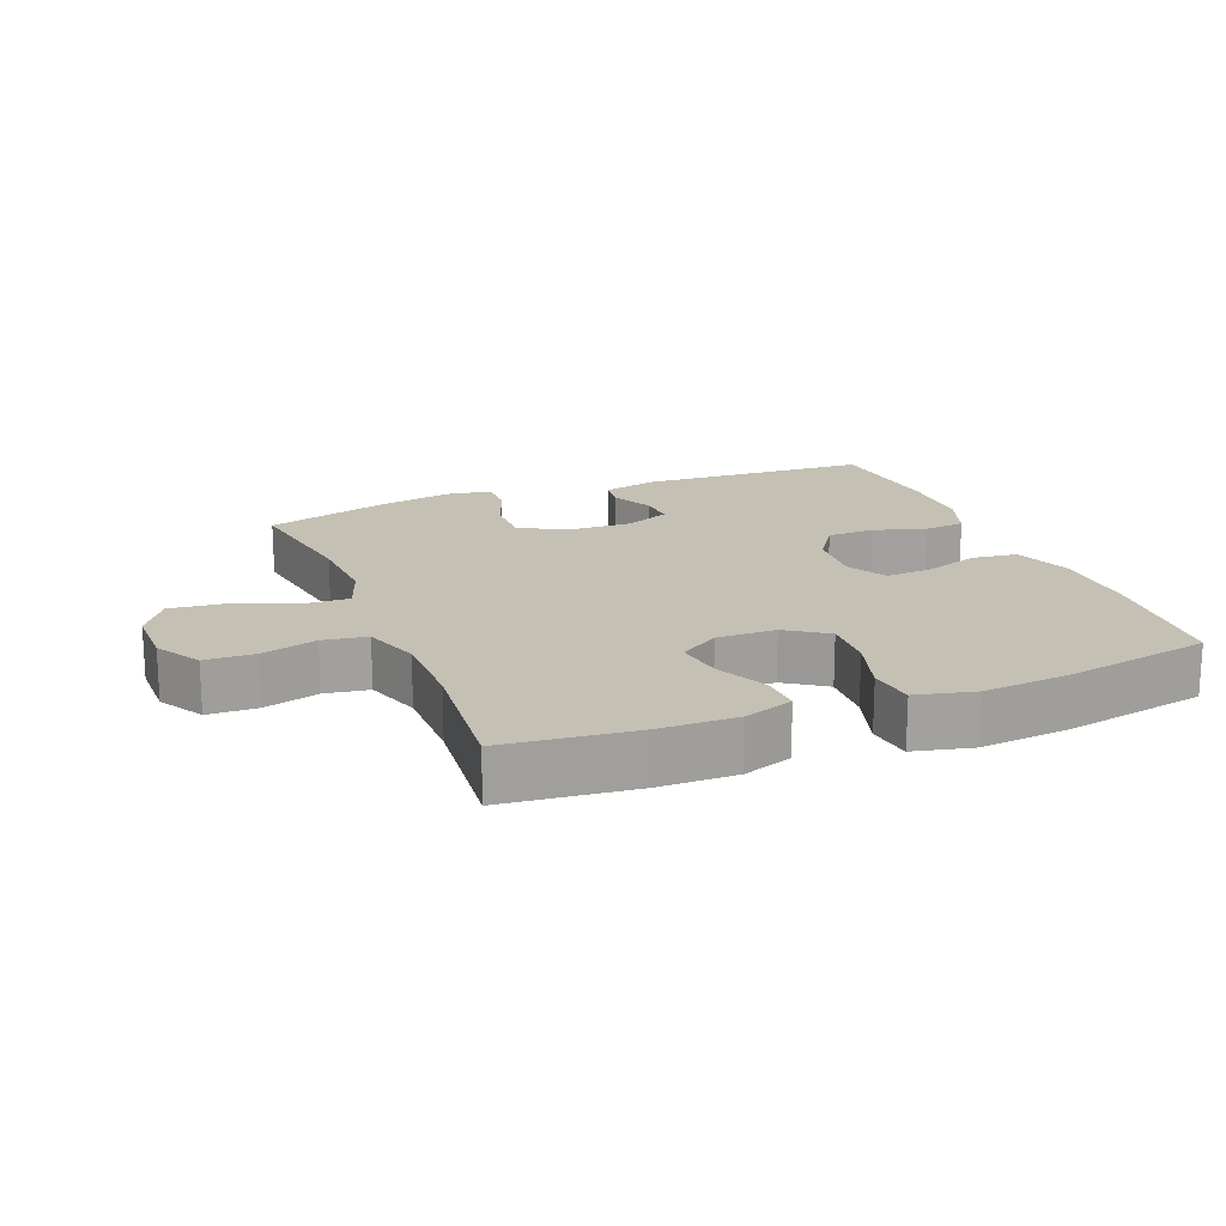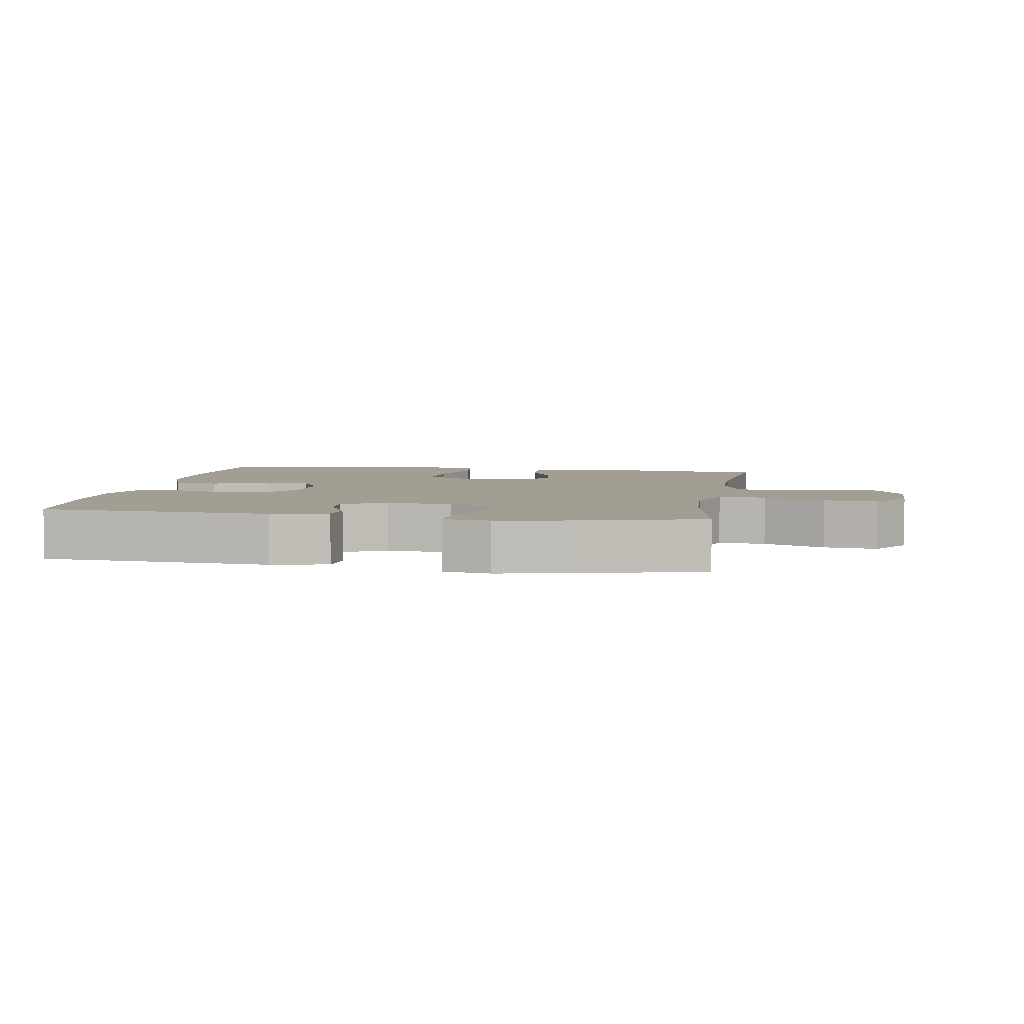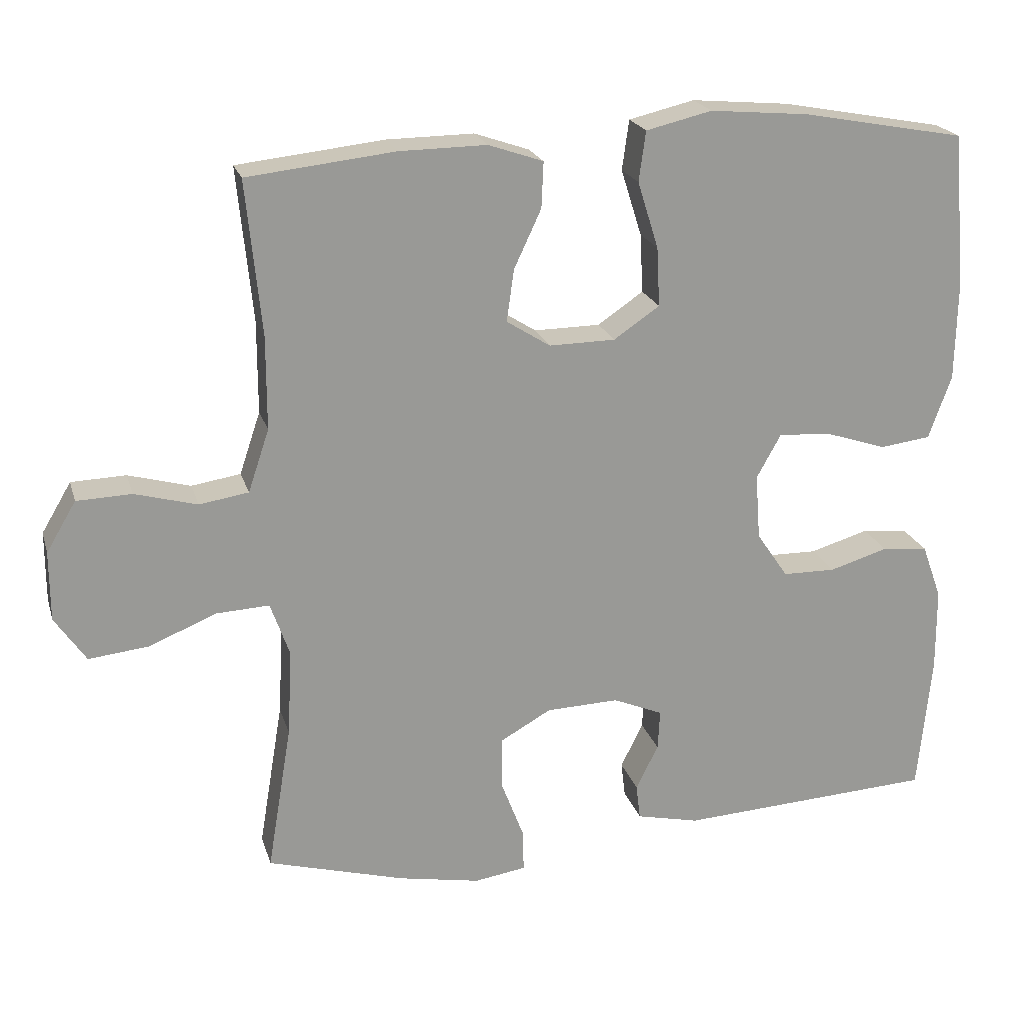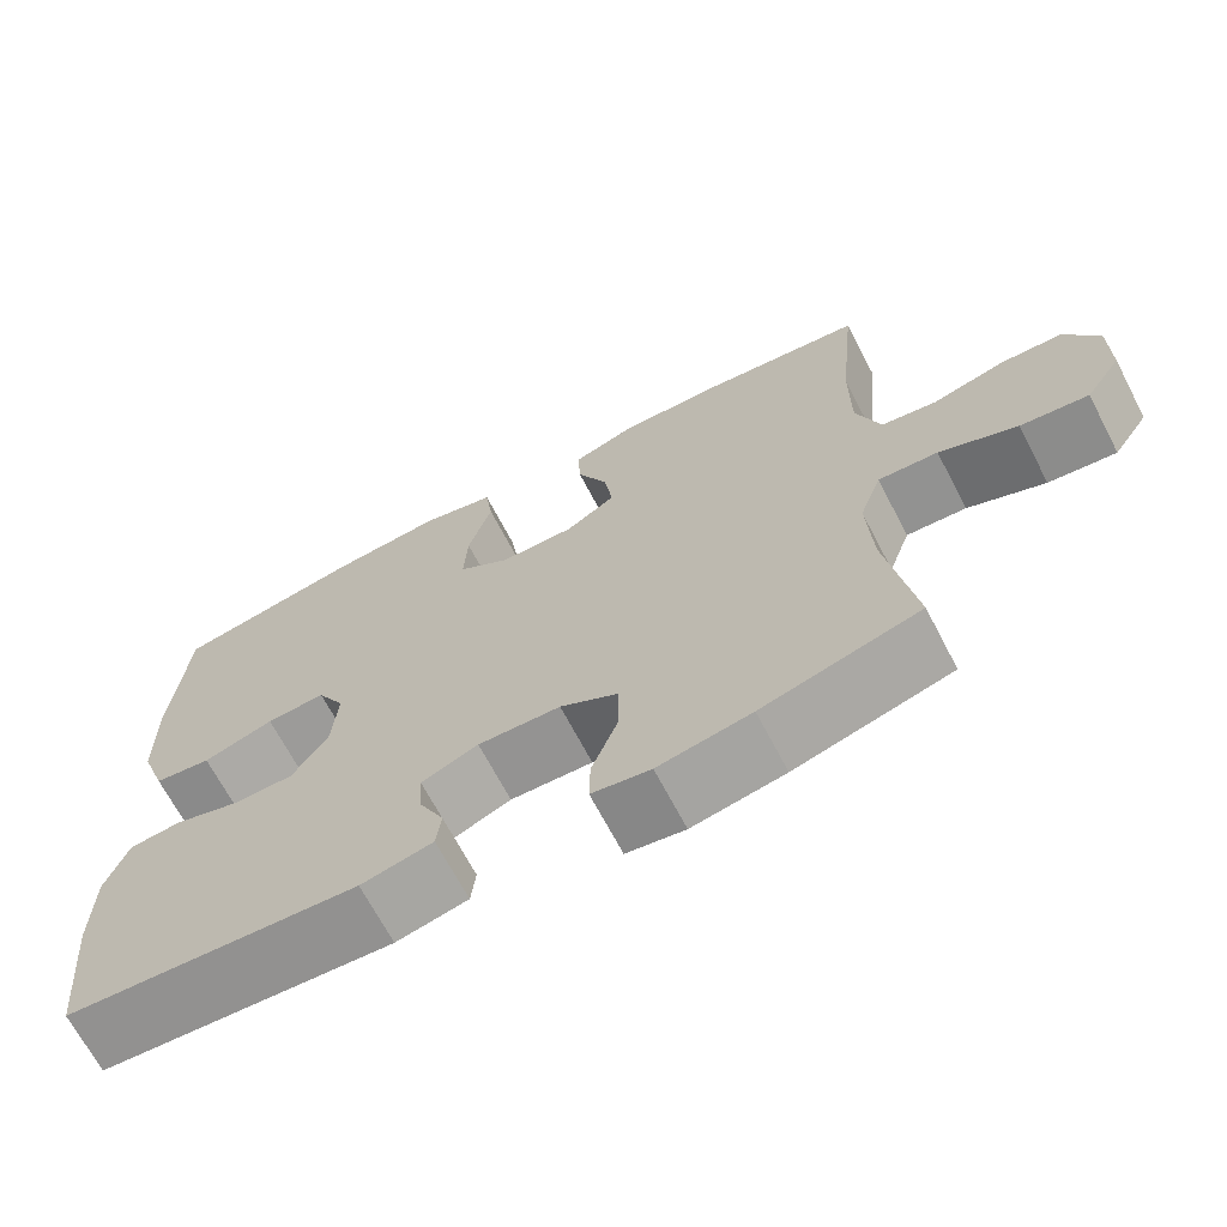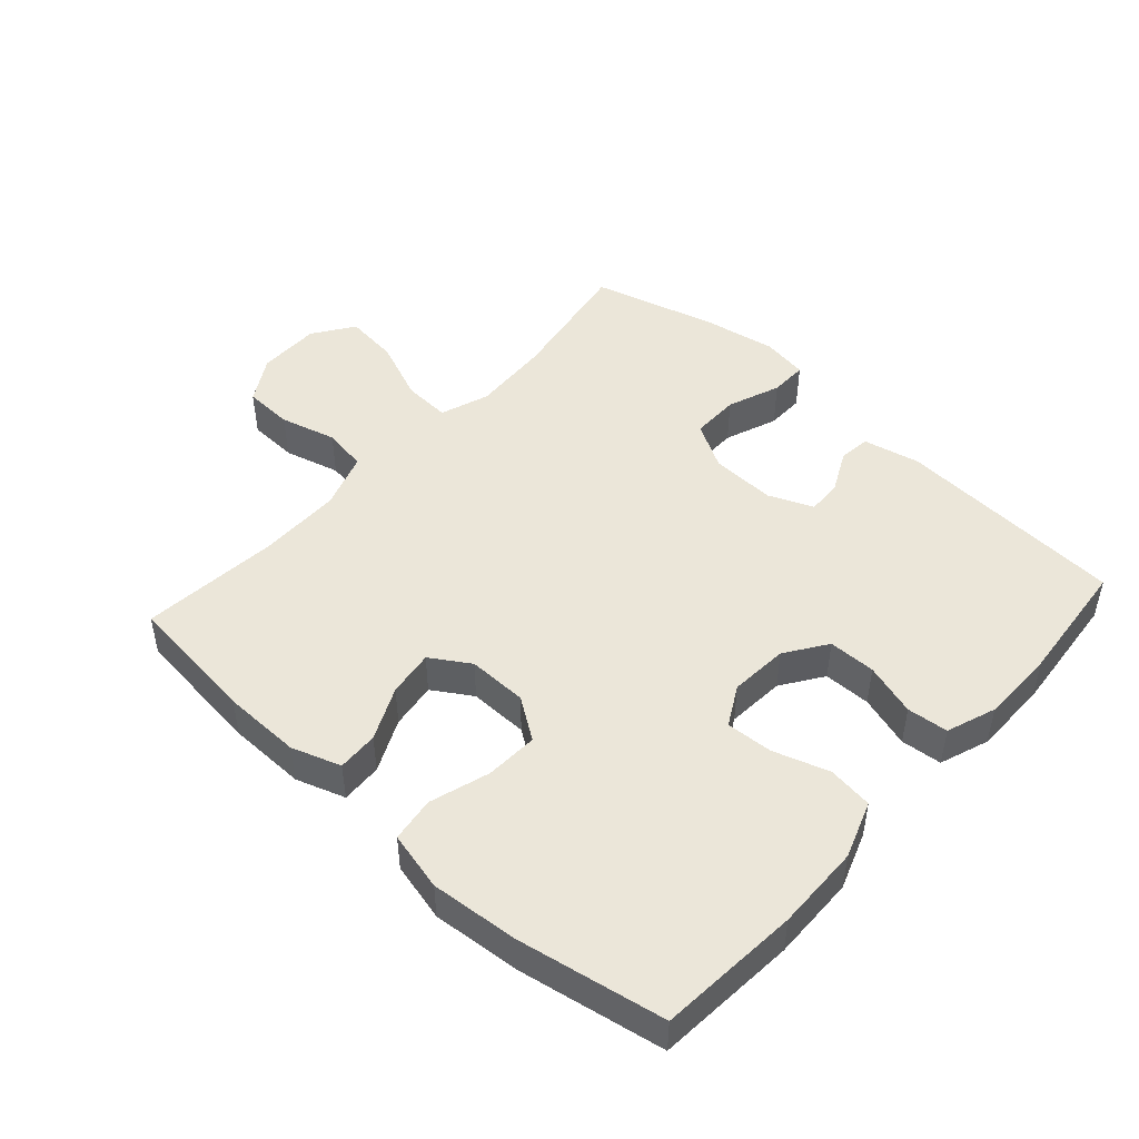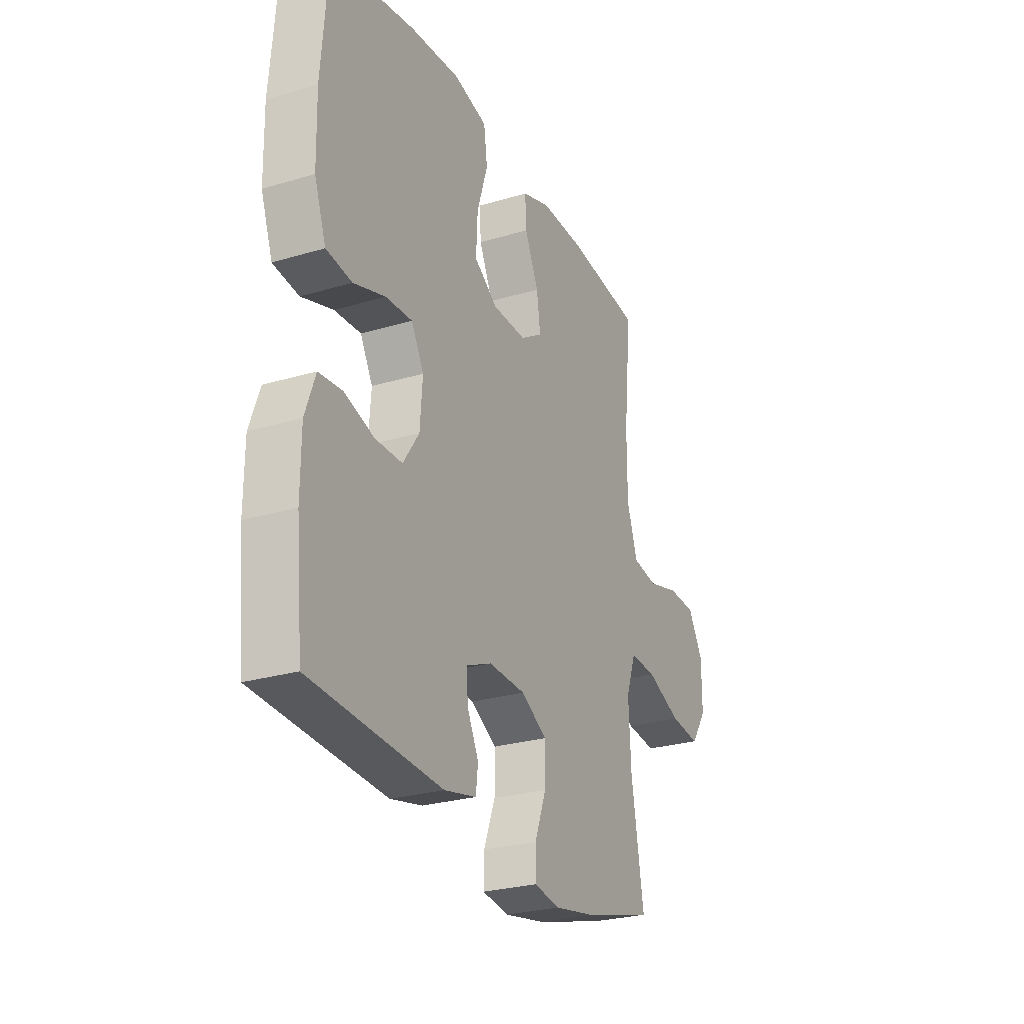
<metadata>
{"format":"obj","ext":"obj","renderer":"f3d","projection":"perspective","resolution":1024,"background":"white","views":[{"elev":18.2,"azim":-21.8,"up":"+Y"},{"elev":5.0,"azim":-170.5,"up":"+Y"},{"elev":21.0,"azim":-14.9,"up":"+Z"},{"elev":-68.0,"azim":-152.4,"up":"+Z"},{"elev":48.1,"azim":42.1,"up":"+Y"},{"elev":-26.6,"azim":115.0,"up":"+Z"}]}
</metadata>
<code>
o path934
v -0.2661 0.0375 -0.5539
v -0.1523 0.0375 -0.5748
v -0.08045 0.0375 -0.5636
v -0.08158 0.0375 -0.5055
v -0.113 0.0375 -0.4233
v -0.1136 0.0375 -0.349
v -0.04276 0.0375 -0.3089
v 0.05827 0.0375 -0.3052
v 0.1276 0.0375 -0.3344
v 0.1247 0.0375 -0.3898
v 0.09352 0.0375 -0.4529
v 0.09931 0.0375 -0.5021
v 0.187 0.0375 -0.5217
v 0.5439 0.0375 -0.5006
v 0.5627 0.0375 -0.3078
v 0.5619 0.0375 -0.192
v 0.5342 0.0375 -0.1155
v 0.4704 0.0375 -0.1092
v 0.3889 0.0375 -0.134
v 0.3152 0.0375 -0.1331
v 0.2714 0.0375 -0.06873
v 0.2646 0.0375 0.02205
v 0.2984 0.0375 0.08341
v 0.3709 0.0375 0.07906
v 0.4573 0.0375 0.05079
v 0.5275 0.0375 0.05994
v 0.5591 0.0375 0.1485
v 0.5617 0.0375 0.281
v 0.5439 0.0375 0.5011
v 0.3162 0.0375 0.543
v 0.179 0.0375 0.5549
v 0.08739 0.0375 0.533
v 0.07785 0.0375 0.4634
v 0.1069 0.0375 0.3705
v 0.1111 0.0375 0.2883
v 0.04739 0.0375 0.2447
v -0.04483 0.0375 0.2435
v -0.1057 0.0375 0.2821
v -0.09571 0.0375 0.3539
v -0.0577 0.0375 0.4356
v -0.05489 0.0375 0.4996
v -0.1312 0.0375 0.5257
v -0.2527 0.0375 0.524
v -0.458 0.0375 0.5011
v -0.4366 0.0375 0.2865
v -0.4367 0.0375 0.1569
v -0.466 0.0375 0.06966
v -0.5347 0.0375 0.05881
v -0.6216 0.0375 0.08246
v -0.698 0.0375 0.07971
v -0.7394 0.0375 0.009859
v -0.7393 0.0375 -0.08701
v -0.6957 0.0375 -0.1506
v -0.6127 0.0375 -0.1413
v -0.5178 0.0375 -0.1027
v -0.4447 0.0375 -0.09886
v -0.4177 0.0375 -0.1744
v -0.4241 0.0375 -0.2955
v -0.458 0.0375 -0.5006
v -0.2661 -0.0375 -0.5539
v -0.1523 -0.0375 -0.5748
v -0.08045 -0.0375 -0.5636
v -0.08158 -0.0375 -0.5055
v -0.113 -0.0375 -0.4233
v -0.1136 -0.0375 -0.349
v -0.04276 -0.0375 -0.3089
v 0.05827 -0.0375 -0.3052
v 0.1276 -0.0375 -0.3344
v 0.1247 -0.0375 -0.3898
v 0.09352 -0.0375 -0.4529
v 0.09931 -0.0375 -0.5021
v 0.187 -0.0375 -0.5217
v 0.5439 -0.0375 -0.5006
v 0.5627 -0.0375 -0.3078
v 0.5619 -0.0375 -0.192
v 0.5342 -0.0375 -0.1155
v 0.4704 -0.0375 -0.1092
v 0.3889 -0.0375 -0.134
v 0.3152 -0.0375 -0.1331
v 0.2714 -0.0375 -0.06873
v 0.2646 -0.0375 0.02205
v 0.2984 -0.0375 0.08341
v 0.3709 -0.0375 0.07906
v 0.4573 -0.0375 0.05079
v 0.5275 -0.0375 0.05994
v 0.5591 -0.0375 0.1485
v 0.5617 -0.0375 0.281
v 0.5439 -0.0375 0.5011
v 0.3162 -0.0375 0.543
v 0.179 -0.0375 0.5549
v 0.08739 -0.0375 0.533
v 0.07785 -0.0375 0.4634
v 0.1069 -0.0375 0.3705
v 0.1111 -0.0375 0.2883
v 0.04739 -0.0375 0.2447
v -0.04483 -0.0375 0.2435
v -0.1057 -0.0375 0.2821
v -0.09571 -0.0375 0.3539
v -0.0577 -0.0375 0.4356
v -0.05489 -0.0375 0.4996
v -0.1312 -0.0375 0.5257
v -0.2527 -0.0375 0.524
v -0.458 -0.0375 0.5011
v -0.4366 -0.0375 0.2865
v -0.4367 -0.0375 0.1569
v -0.466 -0.0375 0.06966
v -0.5347 -0.0375 0.05881
v -0.6216 -0.0375 0.08246
v -0.698 -0.0375 0.07971
v -0.7394 -0.0375 0.009859
v -0.7393 -0.0375 -0.08701
v -0.6957 -0.0375 -0.1506
v -0.6127 -0.0375 -0.1413
v -0.5178 -0.0375 -0.1027
v -0.4447 -0.0375 -0.09886
v -0.4177 -0.0375 -0.1744
v -0.4241 -0.0375 -0.2955
v -0.458 -0.0375 -0.5006
v -0.2661 0.0375 -0.5539
v -0.1523 0.0375 -0.5748
v -0.08045 0.0375 -0.5636
v -0.08045 0.0375 -0.5636
v -0.08158 0.0375 -0.5055
v 0.09931 0.0375 -0.5021
v 0.09931 0.0375 -0.5021
v 0.187 0.0375 -0.5217
v -0.458 0.0375 -0.5006
v -0.458 0.0375 -0.5006
v -0.113 0.0375 -0.4233
v 0.5439 0.0375 -0.5006
v 0.5439 0.0375 -0.5006
v 0.09352 0.0375 -0.4529
v 0.1247 0.0375 -0.3898
v -0.1136 0.0375 -0.349
v -0.1136 0.0375 -0.349
v 0.5627 0.0375 -0.3078
v -0.4241 0.0375 -0.2955
v 0.1276 0.0375 -0.3344
v 0.1276 0.0375 -0.3344
v -0.04276 0.0375 -0.3089
v 0.05827 0.0375 -0.3052
v 0.5619 0.0375 -0.192
v -0.4177 0.0375 -0.1744
v 0.5342 0.0375 -0.1155
v 0.5342 0.0375 -0.1155
v -0.4447 0.0375 -0.09886
v -0.4447 0.0375 -0.09886
v 0.3889 0.0375 -0.134
v 0.3152 0.0375 -0.1331
v -0.7393 0.0375 -0.08701
v -0.6957 0.0375 -0.1506
v -0.6957 0.0375 -0.1506
v -0.6127 0.0375 -0.1413
v -0.5178 0.0375 -0.1027
v 0.4704 0.0375 -0.1092
v 0.2714 0.0375 -0.06873
v -0.7394 0.0375 0.009859
v 0.2646 0.0375 0.02205
v -0.698 0.0375 0.07971
v 0.2984 0.0375 0.08341
v 0.2984 0.0375 0.08341
v 0.3709 0.0375 0.07906
v 0.4573 0.0375 0.05079
v 0.5275 0.0375 0.05994
v 0.5275 0.0375 0.05994
v -0.6216 0.0375 0.08246
v -0.5347 0.0375 0.05881
v -0.466 0.0375 0.06966
v -0.466 0.0375 0.06966
v 0.5591 0.0375 0.1485
v -0.4367 0.0375 0.1569
v 0.5617 0.0375 0.281
v -0.4366 0.0375 0.2865
v 0.04739 0.0375 0.2447
v -0.04483 0.0375 0.2435
v -0.1057 0.0375 0.2821
v -0.1057 0.0375 0.2821
v 0.1111 0.0375 0.2883
v -0.09571 0.0375 0.3539
v 0.1069 0.0375 0.3705
v -0.0577 0.0375 0.4356
v 0.07785 0.0375 0.4634
v -0.458 0.0375 0.5011
v -0.458 0.0375 0.5011
v -0.05489 0.0375 0.4996
v -0.05489 0.0375 0.4996
v 0.08739 0.0375 0.533
v 0.08739 0.0375 0.533
v 0.5439 0.0375 0.5011
v 0.5439 0.0375 0.5011
v -0.1312 0.0375 0.5257
v -0.2527 0.0375 0.524
v 0.3162 0.0375 0.543
v 0.179 0.0375 0.5549
v -0.2661 -0.0375 -0.5539
v -0.1523 -0.0375 -0.5748
v -0.08045 -0.0375 -0.5636
v -0.08045 -0.0375 -0.5636
v -0.08158 -0.0375 -0.5055
v 0.09931 -0.0375 -0.5021
v 0.09931 -0.0375 -0.5021
v 0.187 -0.0375 -0.5217
v -0.458 -0.0375 -0.5006
v -0.458 -0.0375 -0.5006
v -0.113 -0.0375 -0.4233
v 0.5439 -0.0375 -0.5006
v 0.5439 -0.0375 -0.5006
v 0.09352 -0.0375 -0.4529
v 0.1247 -0.0375 -0.3898
v -0.1136 -0.0375 -0.349
v -0.1136 -0.0375 -0.349
v 0.5627 -0.0375 -0.3078
v -0.4241 -0.0375 -0.2955
v 0.1276 -0.0375 -0.3344
v 0.1276 -0.0375 -0.3344
v -0.04276 -0.0375 -0.3089
v 0.05827 -0.0375 -0.3052
v 0.5619 -0.0375 -0.192
v -0.4177 -0.0375 -0.1744
v 0.5342 -0.0375 -0.1155
v 0.5342 -0.0375 -0.1155
v -0.4447 -0.0375 -0.09886
v -0.4447 -0.0375 -0.09886
v 0.3889 -0.0375 -0.134
v 0.3152 -0.0375 -0.1331
v -0.7393 -0.0375 -0.08701
v -0.6957 -0.0375 -0.1506
v -0.6957 -0.0375 -0.1506
v -0.6127 -0.0375 -0.1413
v -0.5178 -0.0375 -0.1027
v 0.4704 -0.0375 -0.1092
v 0.2714 -0.0375 -0.06873
v -0.7394 -0.0375 0.009859
v 0.2646 -0.0375 0.02205
v -0.698 -0.0375 0.07971
v 0.2984 -0.0375 0.08341
v 0.2984 -0.0375 0.08341
v 0.3709 -0.0375 0.07906
v 0.4573 -0.0375 0.05079
v 0.5275 -0.0375 0.05994
v 0.5275 -0.0375 0.05994
v -0.6216 -0.0375 0.08246
v -0.5347 -0.0375 0.05881
v -0.466 -0.0375 0.06966
v -0.466 -0.0375 0.06966
v 0.5591 -0.0375 0.1485
v -0.4367 -0.0375 0.1569
v 0.5617 -0.0375 0.281
v -0.4366 -0.0375 0.2865
v 0.04739 -0.0375 0.2447
v -0.04483 -0.0375 0.2435
v -0.1057 -0.0375 0.2821
v -0.1057 -0.0375 0.2821
v 0.1111 -0.0375 0.2883
v -0.09571 -0.0375 0.3539
v 0.1069 -0.0375 0.3705
v -0.0577 -0.0375 0.4356
v 0.07785 -0.0375 0.4634
v -0.458 -0.0375 0.5011
v -0.458 -0.0375 0.5011
v -0.05489 -0.0375 0.4996
v -0.05489 -0.0375 0.4996
v 0.08739 -0.0375 0.533
v 0.08739 -0.0375 0.533
v 0.5439 -0.0375 0.5011
v 0.5439 -0.0375 0.5011
v -0.1312 -0.0375 0.5257
v -0.2527 -0.0375 0.524
v 0.3162 -0.0375 0.543
v 0.179 -0.0375 0.5549
f 212 202 206
f 267 255 257
f 202 208 200
f 214 209 202
f 212 214 202
f 210 219 213
f 196 205 195
f 244 243 230
f 240 246 239
f 251 252 247
f 225 232 214
f 265 269 248
f 250 236 254
f 205 196 199
f 268 255 267
f 230 243 229
f 222 251 244
f 249 252 255
f 247 252 249
f 229 226 227
f 216 222 219
f 233 242 235
f 222 244 230
f 246 248 238
f 231 218 220
f 267 257 261
f 232 234 217
f 234 251 216
f 233 226 229
f 242 229 243
f 216 219 210
f 217 234 216
f 244 251 247
f 249 268 259
f 212 225 214
f 249 255 268
f 236 250 234
f 258 270 263
f 195 210 213
f 251 222 216
f 224 218 231
f 256 270 258
f 269 254 248
f 254 236 248
f 214 232 217
f 239 246 238
f 270 256 269
f 238 248 236
f 234 250 251
f 210 195 205
f 269 256 254
f 218 224 212
f 199 196 197
f 224 225 212
f 233 229 242
f 202 209 208
f 195 213 203
f 1 2 61 60
f 2 122 198 61
f 3 4 63 62
f 125 13 72 201
f 128 1 60 204
f 4 5 64 63
f 13 131 207 72
f 11 12 71 70
f 10 11 70 69
f 5 135 211 64
f 14 15 74 73
f 58 59 118 117
f 139 10 69 215
f 6 7 66 65
f 8 9 68 67
f 7 8 67 66
f 15 16 75 74
f 57 58 117 116
f 16 145 221 75
f 147 57 116 223
f 19 20 79 78
f 52 152 228 111
f 53 54 113 112
f 54 55 114 113
f 18 19 78 77
f 17 18 77 76
f 20 21 80 79
f 55 56 115 114
f 51 52 111 110
f 21 22 81 80
f 50 51 110 109
f 22 161 237 81
f 24 25 84 83
f 25 165 241 84
f 49 50 109 108
f 48 49 108 107
f 169 48 107 245
f 26 27 86 85
f 46 47 106 105
f 23 24 83 82
f 27 28 87 86
f 45 46 105 104
f 36 37 96 95
f 37 177 253 96
f 35 36 95 94
f 38 39 98 97
f 34 35 94 93
f 39 40 99 98
f 33 34 93 92
f 184 45 104 260
f 40 186 262 99
f 188 33 92 264
f 28 190 266 87
f 41 42 101 100
f 43 44 103 102
f 42 43 102 101
f 29 30 89 88
f 31 32 91 90
f 30 31 90 89
f 136 130 126
f 191 181 179
f 126 124 132
f 138 126 133
f 136 126 138
f 134 137 143
f 120 119 129
f 168 154 167
f 164 163 170
f 175 171 176
f 149 138 156
f 189 172 193
f 174 178 160
f 129 123 120
f 192 191 179
f 154 153 167
f 146 168 175
f 173 179 176
f 171 173 176
f 153 151 150
f 140 143 146
f 157 159 166
f 146 154 168
f 170 162 172
f 155 144 142
f 191 185 181
f 156 141 158
f 158 140 175
f 157 153 150
f 166 167 153
f 140 134 143
f 141 140 158
f 168 171 175
f 173 183 192
f 136 138 149
f 173 192 179
f 160 158 174
f 182 187 194
f 119 137 134
f 175 140 146
f 148 155 142
f 180 182 194
f 193 172 178
f 178 172 160
f 138 141 156
f 163 162 170
f 194 193 180
f 162 160 172
f 158 175 174
f 134 129 119
f 193 178 180
f 142 136 148
f 123 121 120
f 148 136 149
f 157 166 153
f 126 132 133
f 119 127 137

</code>
